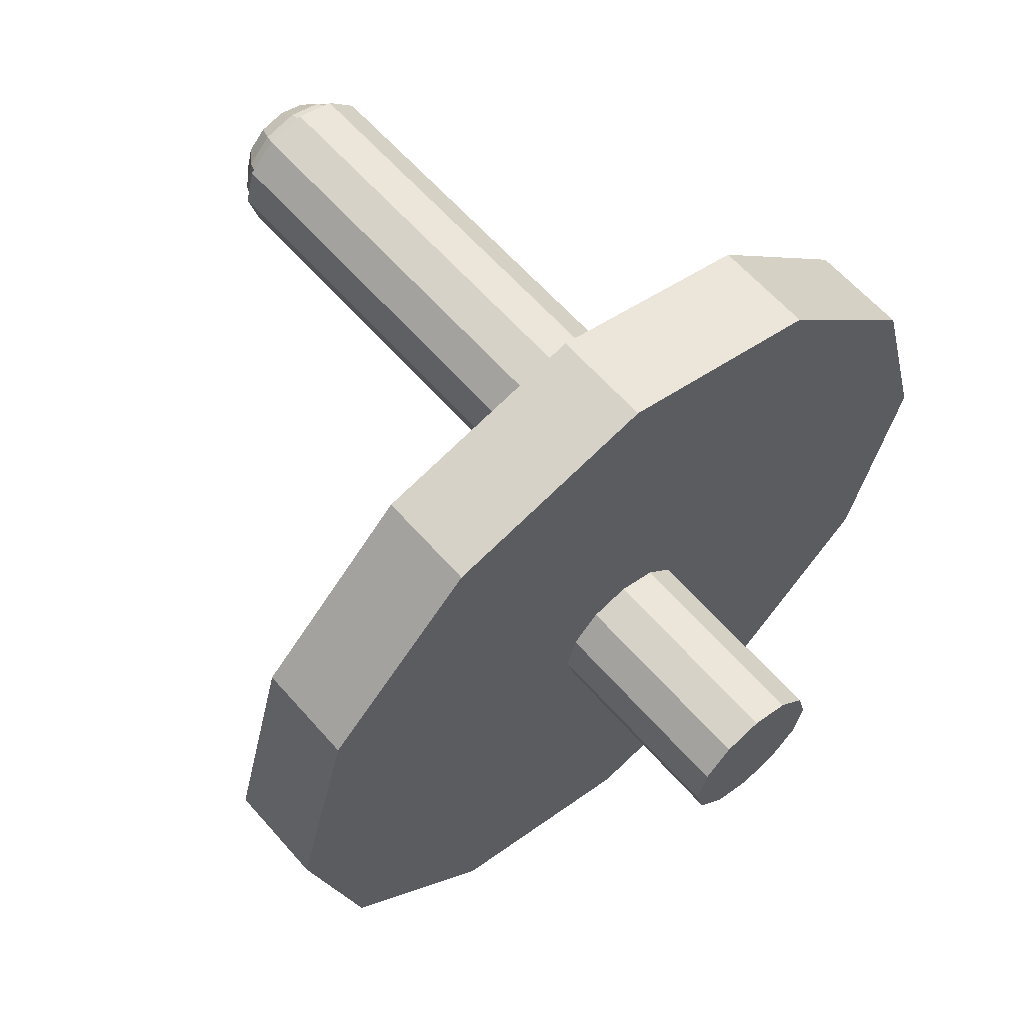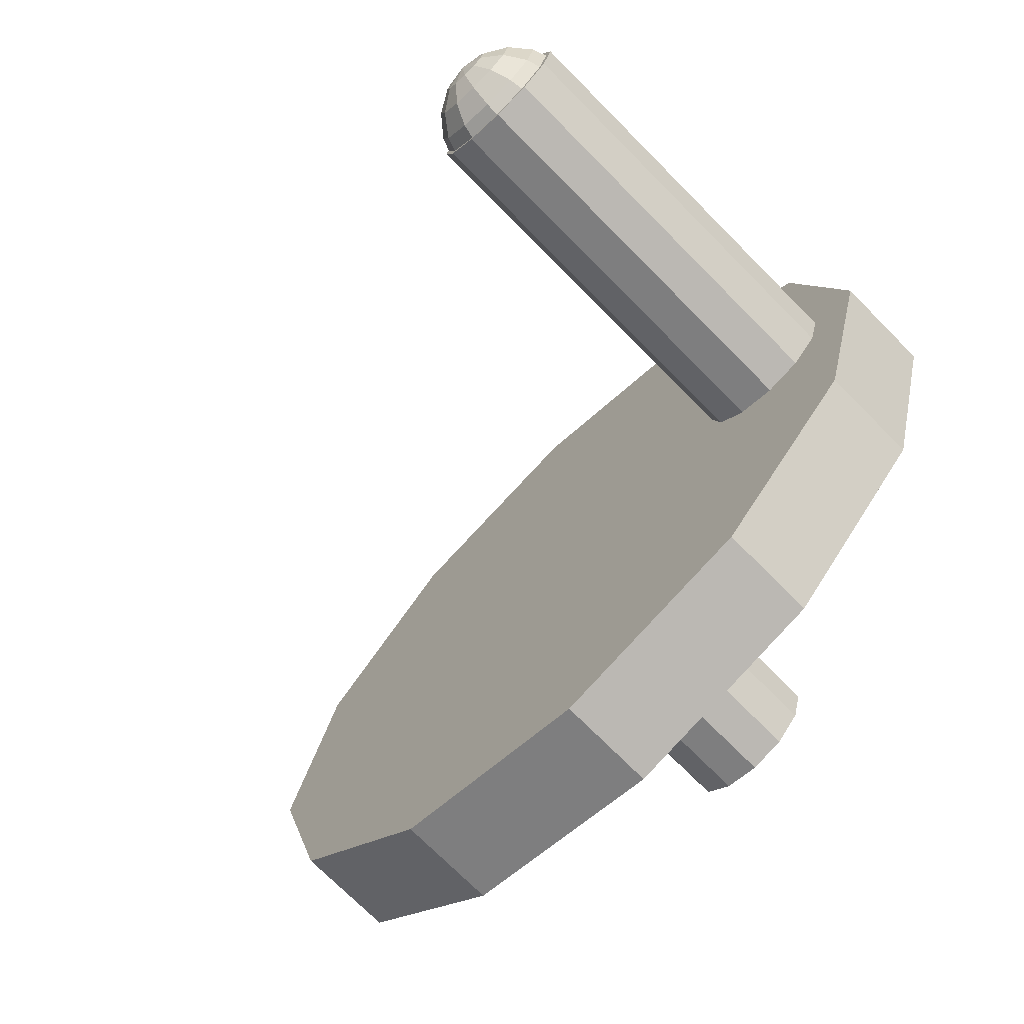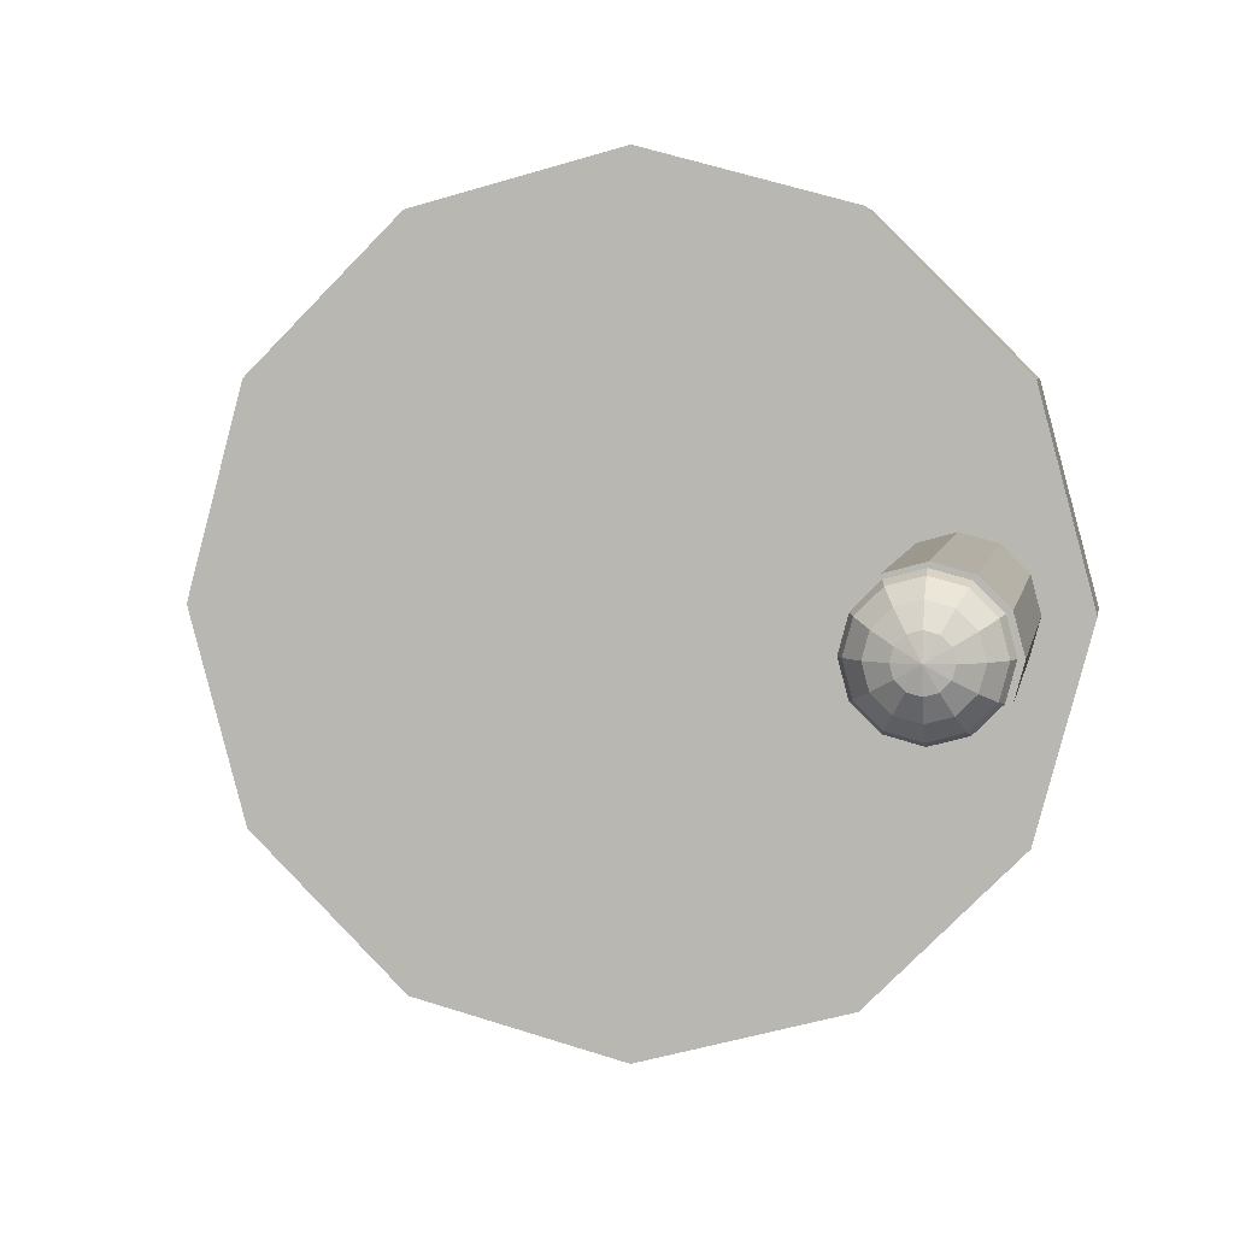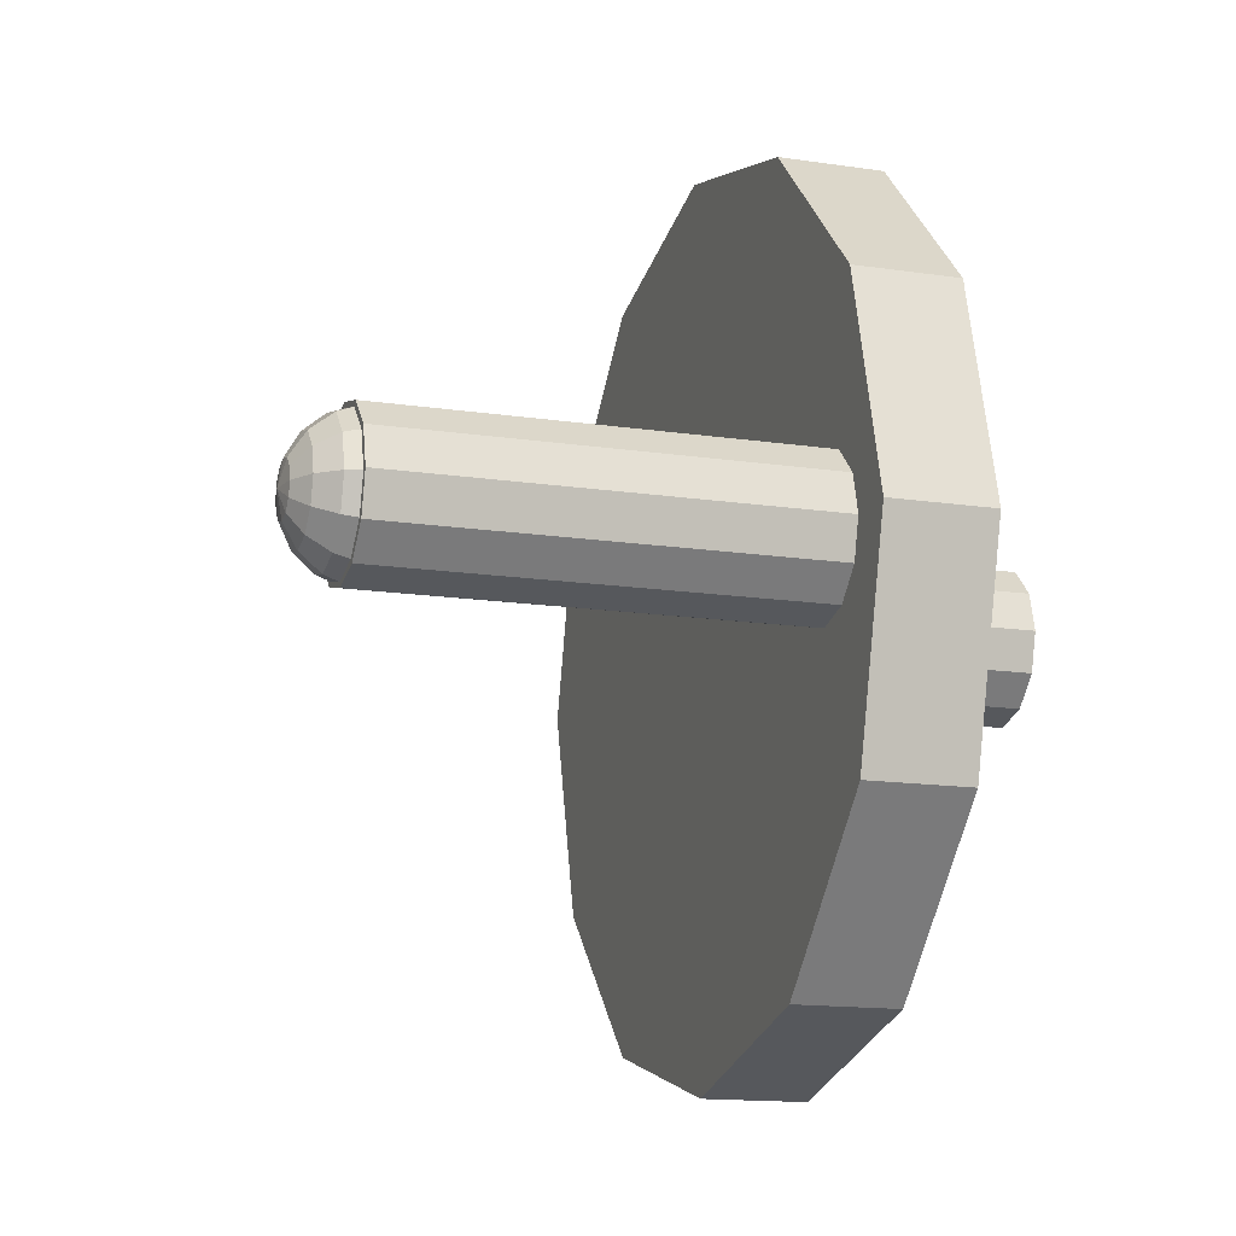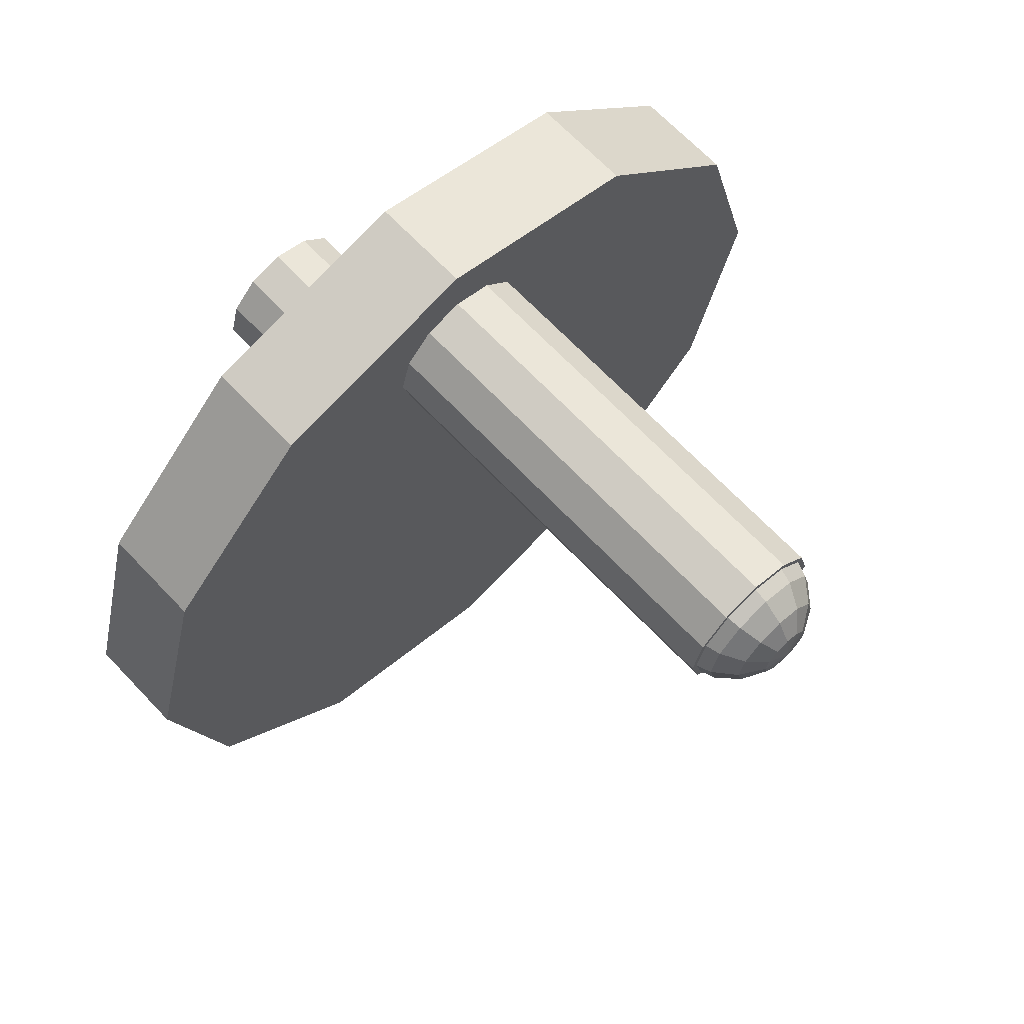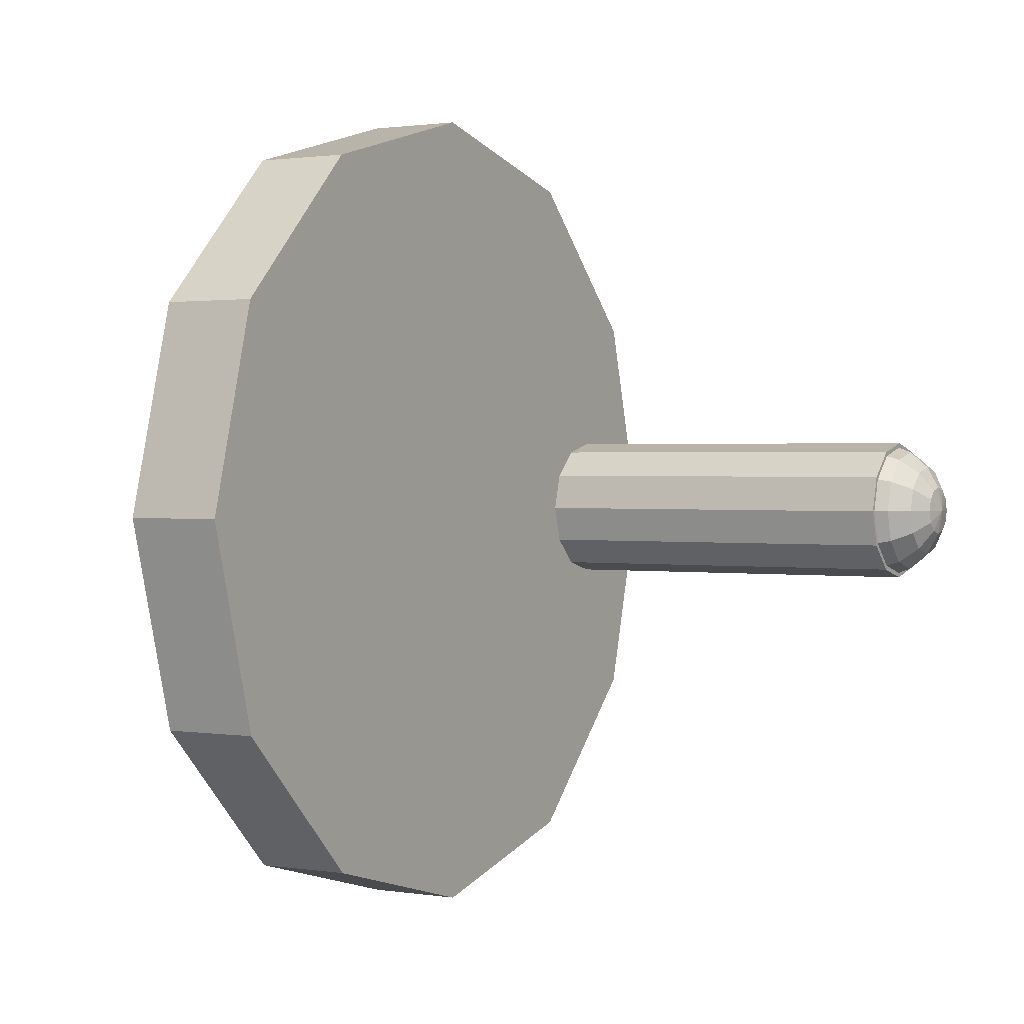
<metadata>
{"format":"obj","ext":"obj","renderer":"f3d","projection":"perspective","resolution":1024,"background":"white","views":[{"elev":61.0,"azim":49.1,"up":"+Z"},{"elev":-72.0,"azim":-45.4,"up":"+Y"},{"elev":4.9,"azim":-80.4,"up":"+Y"},{"elev":-14.3,"azim":-18.4,"up":"+Y"},{"elev":66.7,"azim":-133.3,"up":"+Z"},{"elev":1.2,"azim":-149.1,"up":"+Y"}]}
</metadata>
<code>
v -0.08494 0.015 0.03006
v -0.08494 0.01299 0.02256
v -0.004943 0.01299 0.02256
v -0.004943 0.015 0.03006
v -0.08494 0.0075 0.01707
v -0.004943 0.0075 0.01707
v -0.08494 0 0.01506
v -0.004943 0 0.01506
v -0.08494 -0.0075 0.01707
v -0.004943 -0.0075 0.01707
v -0.08494 -0.01299 0.02256
v -0.004943 -0.01299 0.02256
v -0.08494 -0.015 0.03006
v -0.004943 -0.015 0.03006
v -0.08494 -0.01299 0.03756
v -0.004943 -0.01299 0.03756
v -0.08494 -0.0075 0.04305
v -0.004943 -0.0075 0.04305
v -0.08494 0 0.04506
v -0.004943 0 0.04506
v -0.08494 0.0075 0.04305
v -0.004943 0.0075 0.04305
v -0.08494 0.01299 0.03756
v -0.004943 0.01299 0.03756
v 0.05506 0.015 -0.02994
v 0.05506 0.01299 -0.02244
v 0.005057 0.01299 -0.02244
v 0.005057 0.015 -0.02994
v 0.05506 0.0075 -0.01695
v 0.005057 0.0075 -0.01695
v 0.05506 0 -0.01494
v 0.005057 0 -0.01494
v 0.05506 -0.0075 -0.01695
v 0.005057 -0.0075 -0.01695
v 0.05506 -0.01299 -0.02244
v 0.005057 -0.01299 -0.02244
v 0.05506 -0.015 -0.02994
v 0.005057 -0.015 -0.02994
v 0.05506 -0.01299 -0.03744
v 0.005057 -0.01299 -0.03744
v 0.05506 -0.0075 -0.04293
v 0.005057 -0.0075 -0.04293
v 0.05506 0 -0.04494
v 0.005057 0 -0.04494
v 0.05506 0.0075 -0.04293
v 0.005057 0.0075 -0.04293
v 0.05506 0.01299 -0.03744
v 0.005057 0.01299 -0.03744
v 0.01506 0.085 -0.02994
v 0.01506 0.07361 0.01256
v -0.004943 0.07361 0.01256
v -0.004943 0.085 -0.02994
v 0.01506 0.0425 0.04367
v -0.004943 0.0425 0.04367
v 0.01506 0 0.05506
v -0.004943 0 0.05506
v 0.01506 -0.0425 0.04367
v -0.004943 -0.0425 0.04367
v 0.01506 -0.07361 0.01256
v -0.004943 -0.07361 0.01256
v 0.01506 -0.085 -0.02994
v -0.004943 -0.085 -0.02994
v 0.01506 -0.07361 -0.07244
v -0.004943 -0.07361 -0.07244
v 0.01506 -0.0425 -0.1036
v -0.004943 -0.0425 -0.1036
v 0.01506 0 -0.1149
v -0.004943 0 -0.1149
v 0.01506 0.0425 -0.1036
v -0.004943 0.0425 -0.1036
v 0.01506 0.07361 -0.07244
v -0.004943 0.07361 -0.07244
v -0.09517 0 0.02983
v -0.09427 0.002565 0.03427
v -0.09427 0 0.03496
v -0.09427 0.004443 0.03239
v -0.09427 0.00513 0.02983
v -0.09427 0.004443 0.02726
v -0.09427 0.002565 0.02539
v -0.09427 0 0.0247
v -0.09427 -0.002565 0.02539
v -0.09427 -0.004443 0.02726
v -0.09427 -0.00513 0.02983
v -0.09427 -0.004443 0.03239
v -0.09427 -0.002565 0.03427
v -0.09166 0.004821 0.03818
v -0.09166 0 0.03947
v -0.09166 0.00835 0.03465
v -0.09166 0.009642 0.02983
v -0.09166 0.00835 0.02501
v -0.09166 0.004821 0.02148
v -0.09166 0 0.02019
v -0.09166 -0.004821 0.02148
v -0.09166 -0.00835 0.02501
v -0.09166 -0.009642 0.02983
v -0.09166 -0.00835 0.03465
v -0.09166 -0.004821 0.03818
v -0.08767 0.006495 0.04108
v -0.08767 0 0.04282
v -0.08767 0.01125 0.03632
v -0.08767 0.01299 0.02983
v -0.08767 0.01125 0.02333
v -0.08767 0.006495 0.01858
v -0.08767 0 0.01684
v -0.08767 -0.006495 0.01858
v -0.08767 -0.01125 0.02333
v -0.08767 -0.01299 0.02983
v -0.08767 -0.01125 0.03632
v -0.08767 -0.006495 0.04108
v -0.08278 0.007386 0.04262
v -0.08278 0 0.0446
v -0.08278 0.01279 0.03722
v -0.08278 0.01477 0.02983
v -0.08278 0.01279 0.02244
v -0.08278 0.007386 0.01704
v -0.08278 0 0.01506
v -0.08278 -0.007386 0.01704
v -0.08278 -0.01279 0.02244
v -0.08278 -0.01477 0.02983
v -0.08278 -0.01279 0.03722
v -0.08278 -0.007386 0.04262
v -0.07757 0.007386 0.04262
v -0.07757 0 0.0446
v -0.07757 0.01279 0.03722
v -0.07757 0.01477 0.02983
v -0.07757 0.01279 0.02244
v -0.07757 0.007386 0.01704
v -0.07757 0 0.01506
v -0.07757 -0.007386 0.01704
v -0.07757 -0.01279 0.02244
v -0.07757 -0.01477 0.02983
v -0.07757 -0.01279 0.03722
v -0.07757 -0.007386 0.04262
v -0.07267 0.006495 0.04108
v -0.07267 0 0.04282
v -0.07267 0.01125 0.03632
v -0.07267 0.01299 0.02983
v -0.07267 0.01125 0.02333
v -0.07267 0.006495 0.01858
v -0.07267 0 0.01684
v -0.07267 -0.006495 0.01858
v -0.07267 -0.01125 0.02333
v -0.07267 -0.01299 0.02983
v -0.07267 -0.01125 0.03632
v -0.07267 -0.006495 0.04108
v -0.06868 0.004821 0.03818
v -0.06868 0 0.03947
v -0.06868 0.00835 0.03465
v -0.06868 0.009642 0.02983
v -0.06868 0.00835 0.02501
v -0.06868 0.004821 0.02148
v -0.06868 0 0.02019
v -0.06868 -0.004821 0.02148
v -0.06868 -0.00835 0.02501
v -0.06868 -0.009642 0.02983
v -0.06868 -0.00835 0.03465
v -0.06868 -0.004821 0.03818
v -0.06608 0.002565 0.03427
v -0.06608 0 0.03496
v -0.06608 0.004443 0.03239
v -0.06608 0.00513 0.02983
v -0.06608 0.004443 0.02726
v -0.06608 0.002565 0.02539
v -0.06608 0 0.0247
v -0.06608 -0.002565 0.02539
v -0.06608 -0.004443 0.02726
v -0.06608 -0.00513 0.02983
v -0.06608 -0.004443 0.03239
v -0.06608 -0.002565 0.03427
v -0.06517 0 0.02983
o group937519235
g mesh937519235
f 4 3 2 1
f 3 6 5 2
f 6 8 7 5
f 8 10 9 7
f 10 12 11 9
f 12 14 13 11
f 14 16 15 13
f 16 18 17 15
f 18 20 19 17
f 20 22 21 19
f 22 24 23 21
f 24 4 1 23
f 1 2 5 7 9 11 13 15 17 19 21 23
f 24 22 20 18 16 14 12 10 8 6 3 4
o group701052864
g mesh701052864
f 28 27 26 25
f 27 30 29 26
f 30 32 31 29
f 32 34 33 31
f 34 36 35 33
f 36 38 37 35
f 38 40 39 37
f 40 42 41 39
f 42 44 43 41
f 44 46 45 43
f 46 48 47 45
f 48 28 25 47
f 25 26 29 31 33 35 37 39 41 43 45 47
f 48 46 44 42 40 38 36 34 32 30 27 28
o group1236040847
g mesh1236040847
f 52 51 50 49
f 54 56 55 53
f 58 60 59 57
f 62 64 63 61
f 66 68 67 65
f 70 72 71 69
f 49 50 53 55 57 59 61 63 65 67 69 71
f 51 54 53 50
f 56 58 57 55
f 60 62 61 59
f 64 66 65 63
f 68 70 69 67
f 72 52 49 71
f 72 70 68 66 64 62 60 58 56 54 51 52
o group503744826
g mesh503744826
f 75 74 73
f 74 76 73
f 76 77 73
f 77 78 73
f 78 79 73
f 79 80 73
f 80 81 73
f 81 82 73
f 82 83 73
f 83 84 73
f 84 85 73
f 85 75 73
f 87 86 74 75
f 86 88 76 74
f 88 89 77 76
f 89 90 78 77
f 90 91 79 78
f 91 92 80 79
f 92 93 81 80
f 93 94 82 81
f 94 95 83 82
f 95 96 84 83
f 96 97 85 84
f 97 87 75 85
f 99 98 86 87
f 98 100 88 86
f 100 101 89 88
f 101 102 90 89
f 102 103 91 90
f 103 104 92 91
f 104 105 93 92
f 105 106 94 93
f 106 107 95 94
f 107 108 96 95
f 108 109 97 96
f 109 99 87 97
f 111 110 98 99
f 110 112 100 98
f 112 113 101 100
f 113 114 102 101
f 114 115 103 102
f 115 116 104 103
f 116 117 105 104
f 117 118 106 105
f 118 119 107 106
f 119 120 108 107
f 120 121 109 108
f 121 111 99 109
f 123 122 110 111
f 122 124 112 110
f 124 125 113 112
f 125 126 114 113
f 126 127 115 114
f 127 128 116 115
f 128 129 117 116
f 129 130 118 117
f 130 131 119 118
f 131 132 120 119
f 132 133 121 120
f 133 123 111 121
f 135 134 122 123
f 134 136 124 122
f 136 137 125 124
f 137 138 126 125
f 138 139 127 126
f 139 140 128 127
f 140 141 129 128
f 141 142 130 129
f 142 143 131 130
f 143 144 132 131
f 144 145 133 132
f 145 135 123 133
f 147 146 134 135
f 146 148 136 134
f 148 149 137 136
f 149 150 138 137
f 150 151 139 138
f 151 152 140 139
f 152 153 141 140
f 153 154 142 141
f 154 155 143 142
f 155 156 144 143
f 156 157 145 144
f 157 147 135 145
f 159 158 146 147
f 158 160 148 146
f 160 161 149 148
f 161 162 150 149
f 162 163 151 150
f 163 164 152 151
f 164 165 153 152
f 165 166 154 153
f 166 167 155 154
f 167 168 156 155
f 168 169 157 156
f 169 159 147 157
f 170 158 159
f 170 160 158
f 170 161 160
f 170 162 161
f 170 163 162
f 170 164 163
f 170 165 164
f 170 166 165
f 170 167 166
f 170 168 167
f 170 169 168
f 170 159 169

</code>
